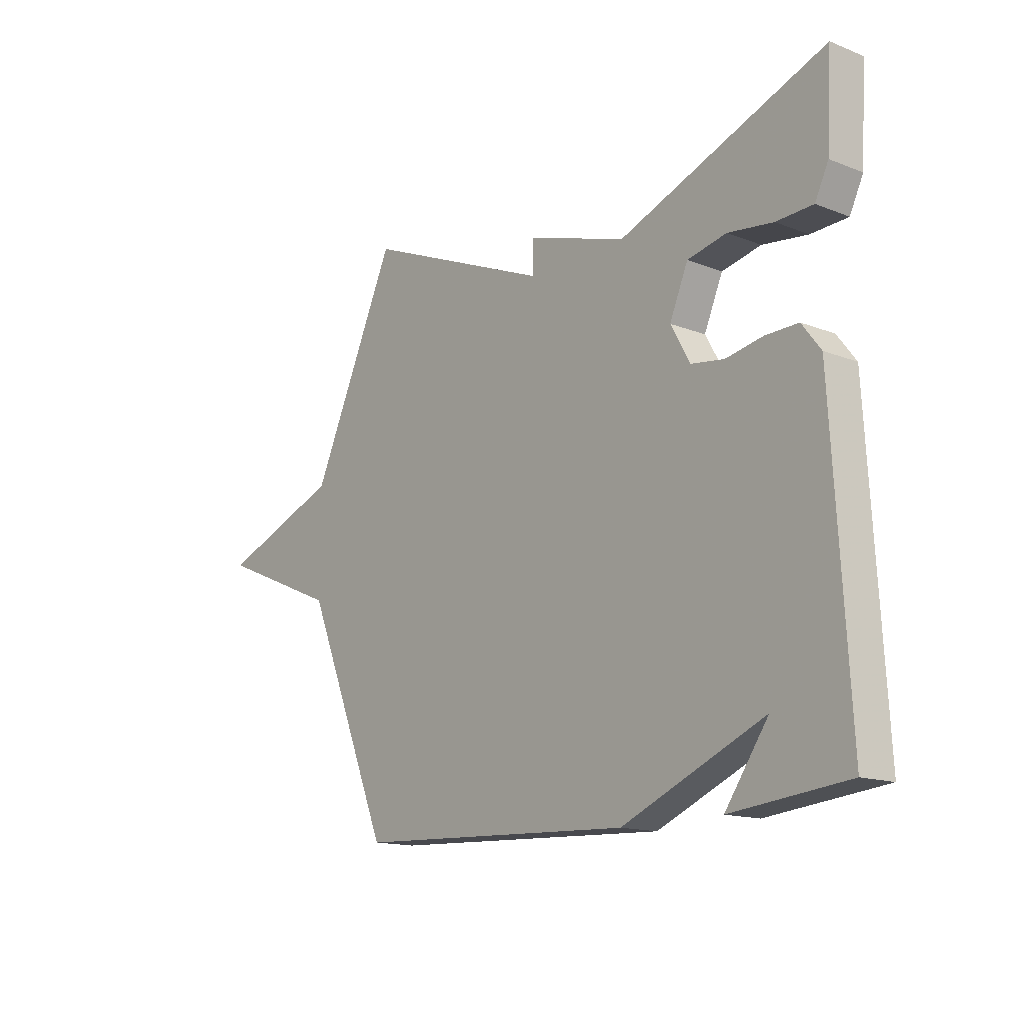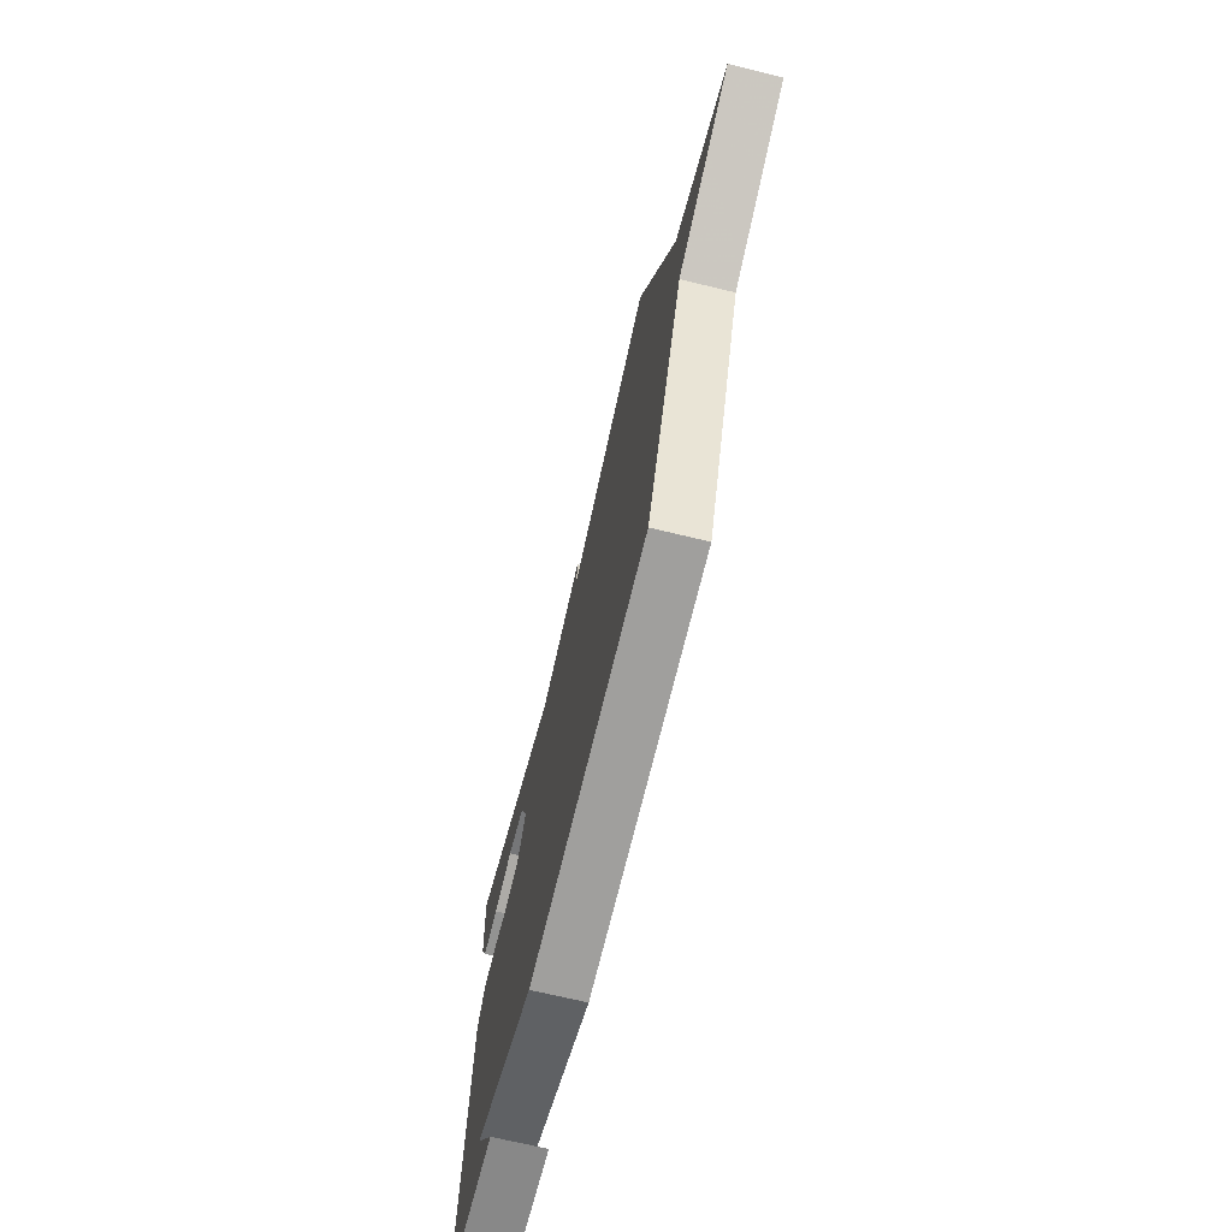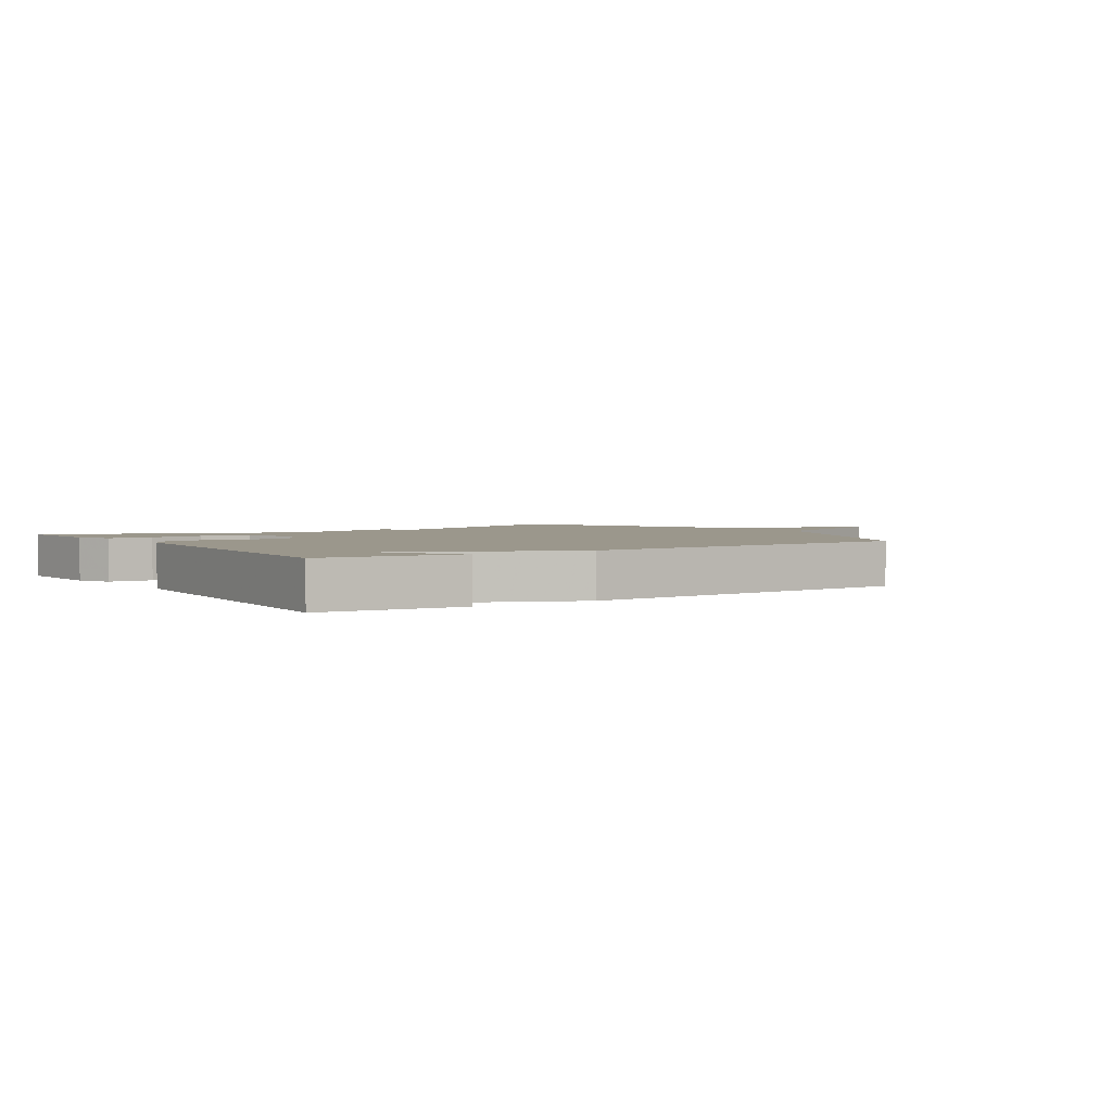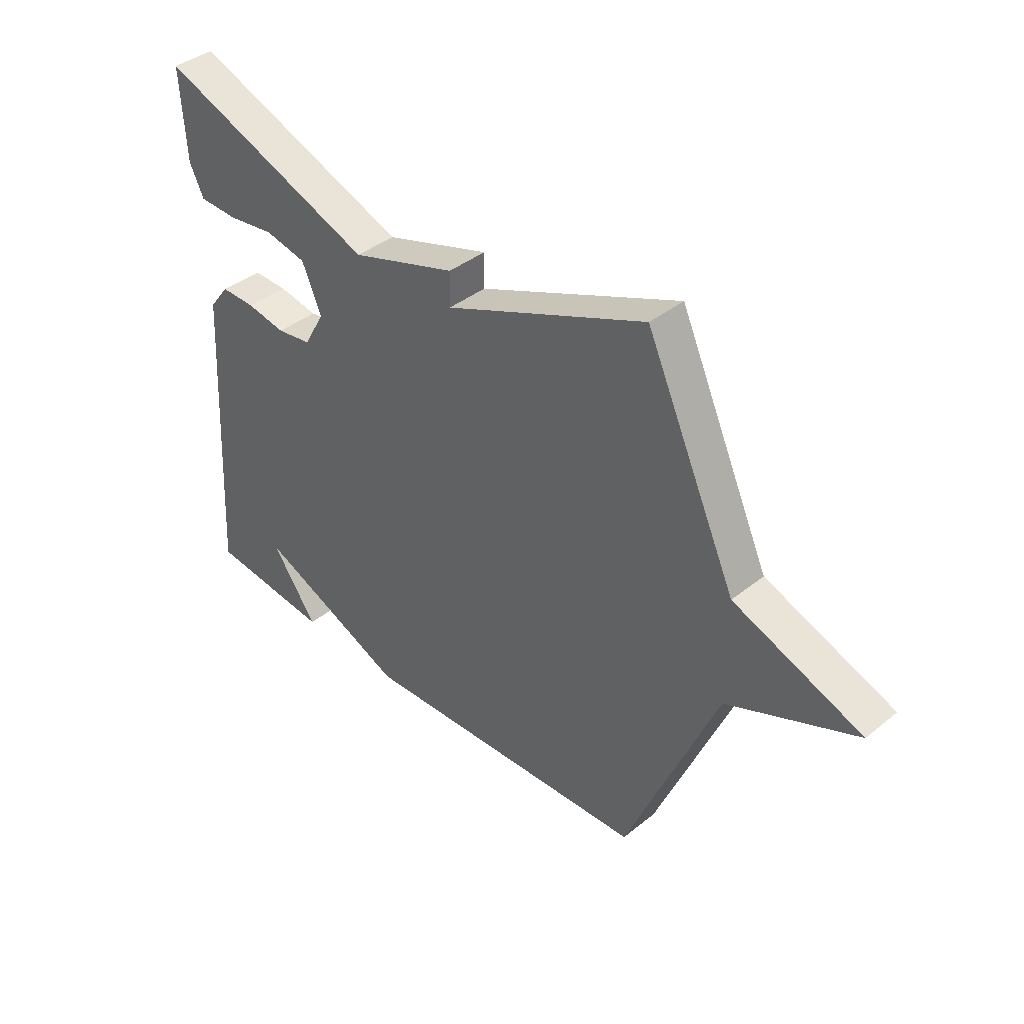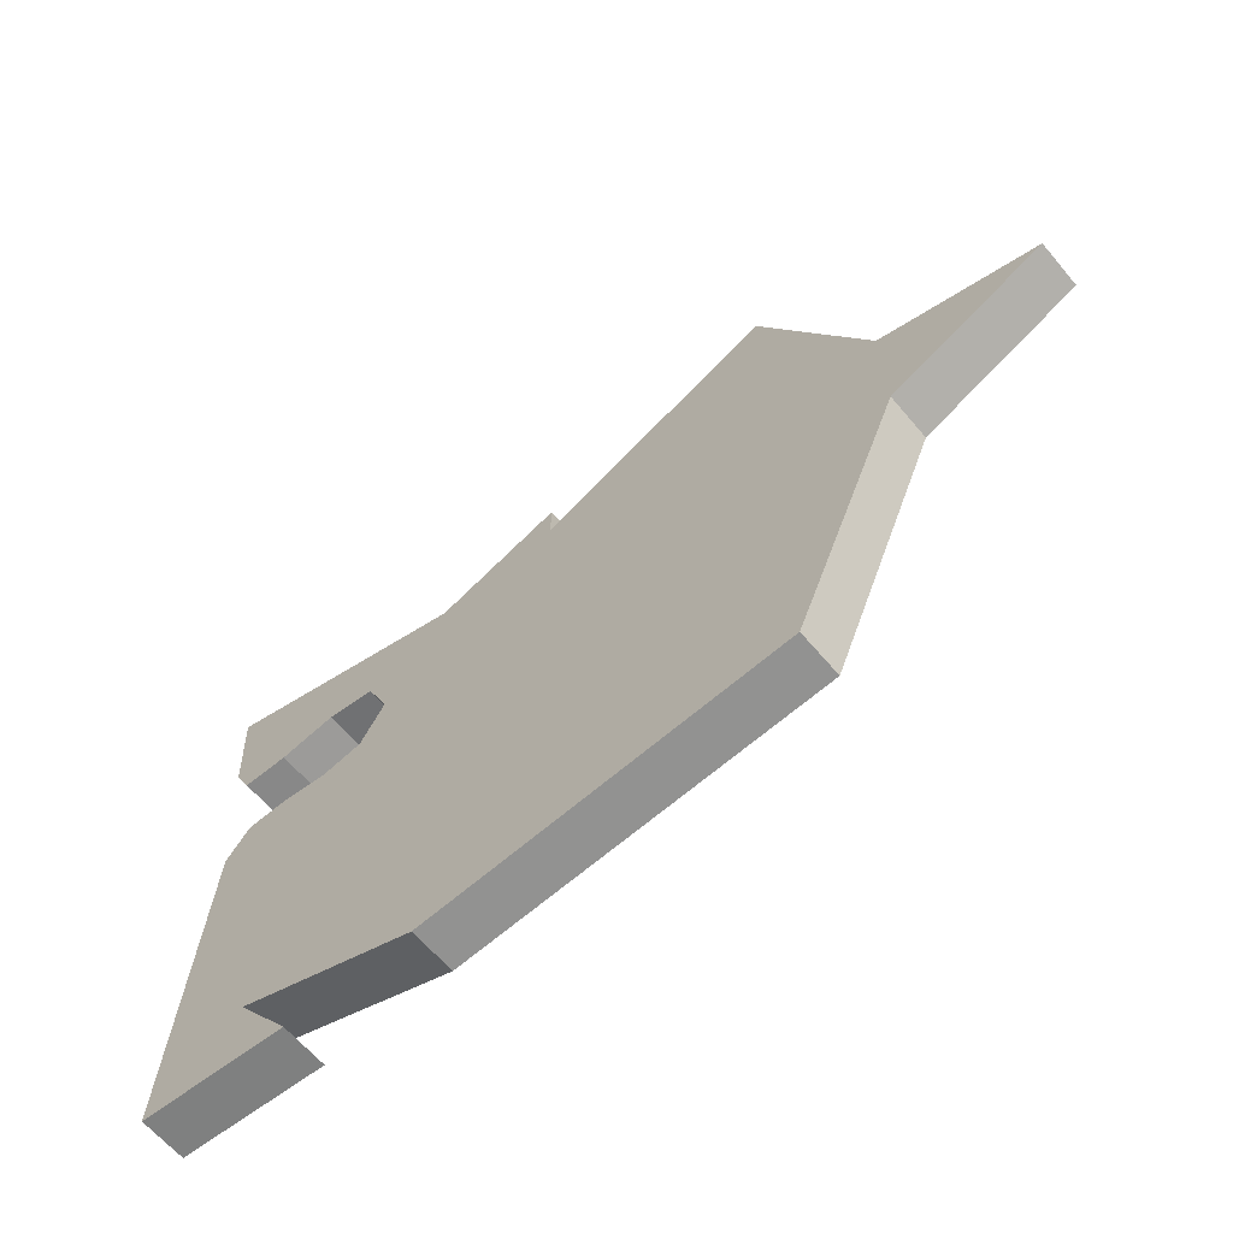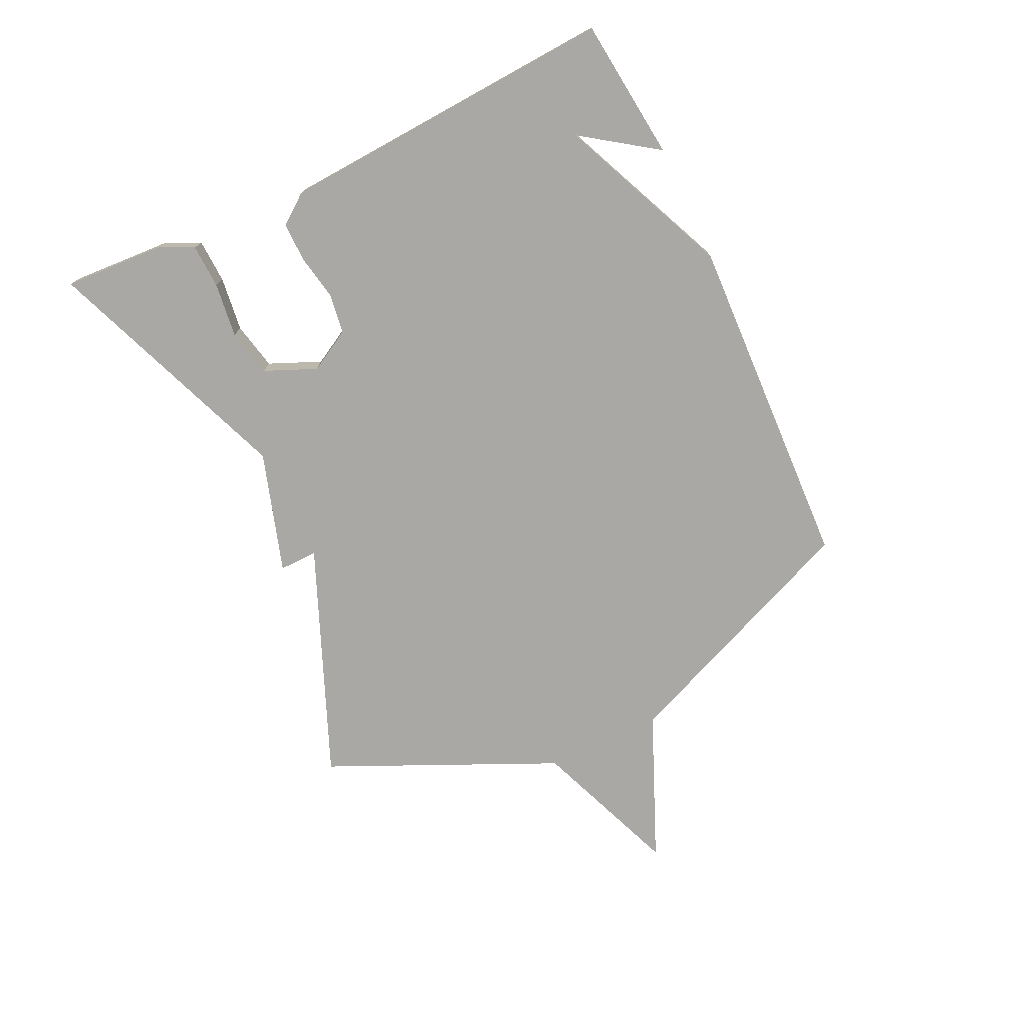
<metadata>
{"format":"obj","ext":"obj","renderer":"f3d","projection":"perspective","resolution":1024,"background":"white","views":[{"elev":-14.6,"azim":49.9,"up":"+Z"},{"elev":-68.9,"azim":-103.7,"up":"+Z"},{"elev":2.7,"azim":146.3,"up":"+Y"},{"elev":39.4,"azim":-135.0,"up":"+Z"},{"elev":-64.5,"azim":-139.7,"up":"+Z"},{"elev":-75.0,"azim":115.5,"up":"+Y"}]}
</metadata>
<code>
v 0.5 0.07 -0.5
v 0.265 0.07 -0.525
v 0.352 0.07 -0.401
v 0.065 0.07 -0.525
v -0.5 0.07 -0.5
v -0.674 0.07 -0.08
v -0.92 0.07 0.025
v -0.674 0.07 0.12
v -0.5 0.07 0.5
v -0.117 0.07 0.34
v -0.118 0.07 0.404
v 0.083 0.07 0.34
v 0.5 0.07 0.5
v 0.49 0.07 0.331
v 0.463 0.07 0.275
v 0.389 0.07 0.272
v 0.298 0.07 0.284
v 0.219 0.07 0.267
v 0.182 0.07 0.181
v 0.221 0.07 0.111
v 0.288 0.07 0.101
v 0.363 0.07 0.115
v 0.429 0.07 0.116
v 0.467 0.07 0.066
v 0.5 0 -0.5
v 0.265 0 -0.525
v 0.352 0 -0.401
v 0.065 0 -0.525
v -0.5 0 -0.5
v -0.674 0 -0.08
v -0.92 0 0.025
v -0.674 0 0.12
v -0.5 0 0.5
v -0.117 0 0.34
v -0.118 0 0.404
v 0.083 0 0.34
v 0.5 0 0.5
v 0.49 0 0.331
v 0.463 0 0.275
v 0.389 0 0.272
v 0.298 0 0.284
v 0.219 0 0.267
v 0.182 0 0.181
v 0.221 0 0.111
v 0.288 0 0.101
v 0.363 0 0.115
v 0.429 0 0.116
v 0.467 0 0.066
f 23 24 1
f 22 23 1
f 21 22 1
f 20 21 1
f 19 20 1
f 15 16 17
f 14 15 17
f 13 14 17
f 12 13 17
f 12 17 18
f 12 18 19
f 11 12 19
f 10 11 19
f 8 9 10 19
f 6 7 8 19
f 5 6 19
f 4 5 19
f 3 4 19
f 1 2 3
f 1 3 19
f 25 48 47
f 25 47 46
f 25 46 45
f 25 45 44
f 25 44 43
f 41 40 39
f 41 39 38
f 41 38 37
f 41 37 36
f 42 41 36
f 43 42 36
f 43 36 35
f 43 35 34
f 43 34 33 32
f 43 32 31 30
f 43 30 29
f 43 29 28
f 43 28 27
f 27 26 25
f 43 27 25
f 1 25 26 2
f 2 26 27 3
f 3 27 28 4
f 4 28 29 5
f 5 29 30 6
f 6 30 31 7
f 7 31 32 8
f 8 32 33 9
f 9 33 34 10
f 10 34 35 11
f 11 35 36 12
f 12 36 37 13
f 13 37 38 14
f 14 38 39 15
f 15 39 40 16
f 16 40 41 17
f 17 41 42 18
f 18 42 43 19
f 19 43 44 20
f 20 44 45 21
f 21 45 46 22
f 22 46 47 23
f 23 47 48 24
f 24 48 25 1

</code>
